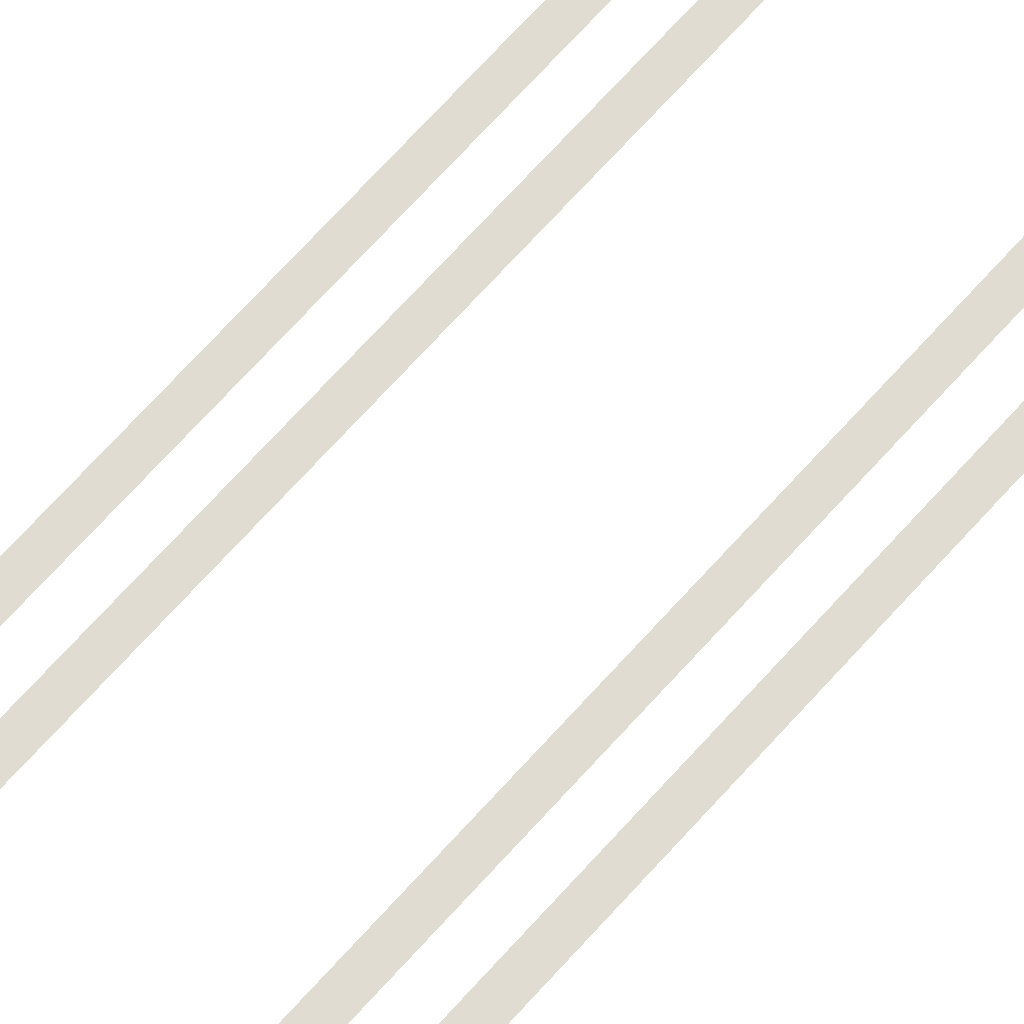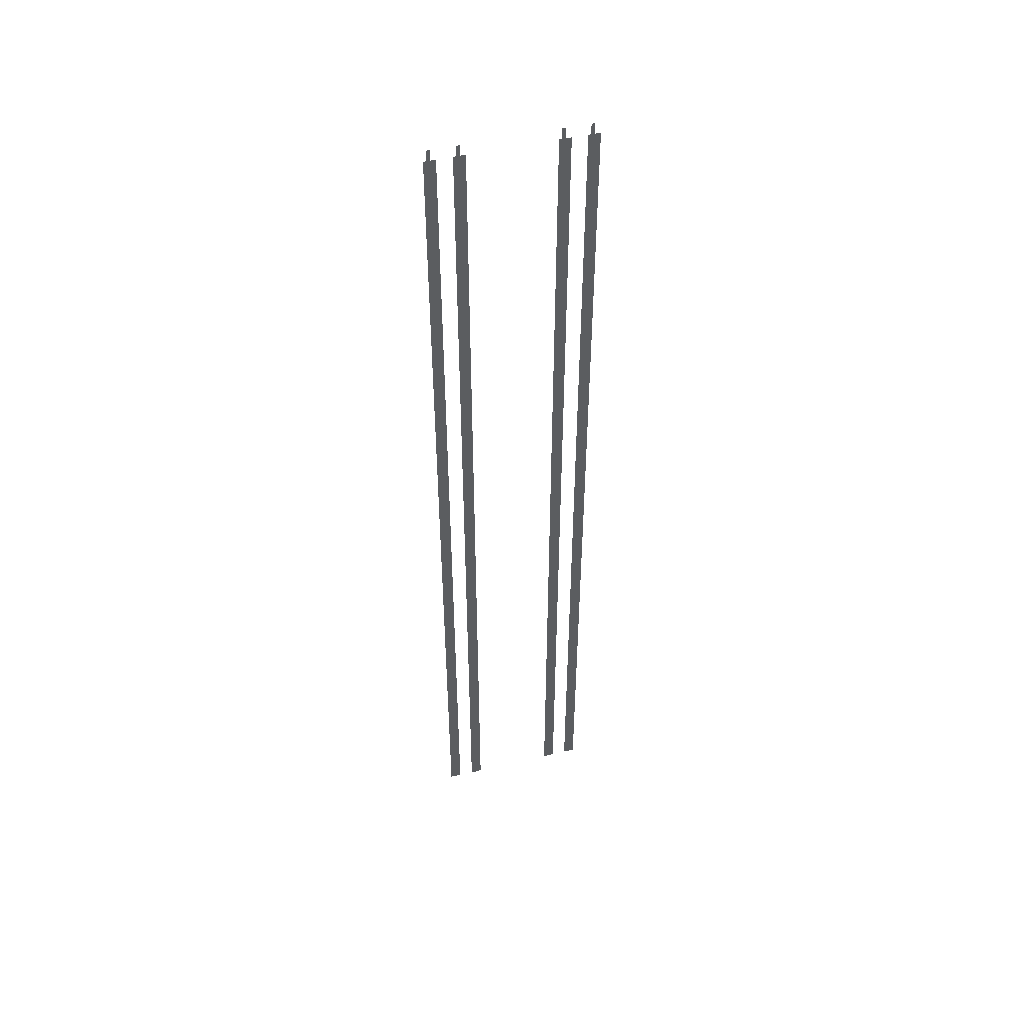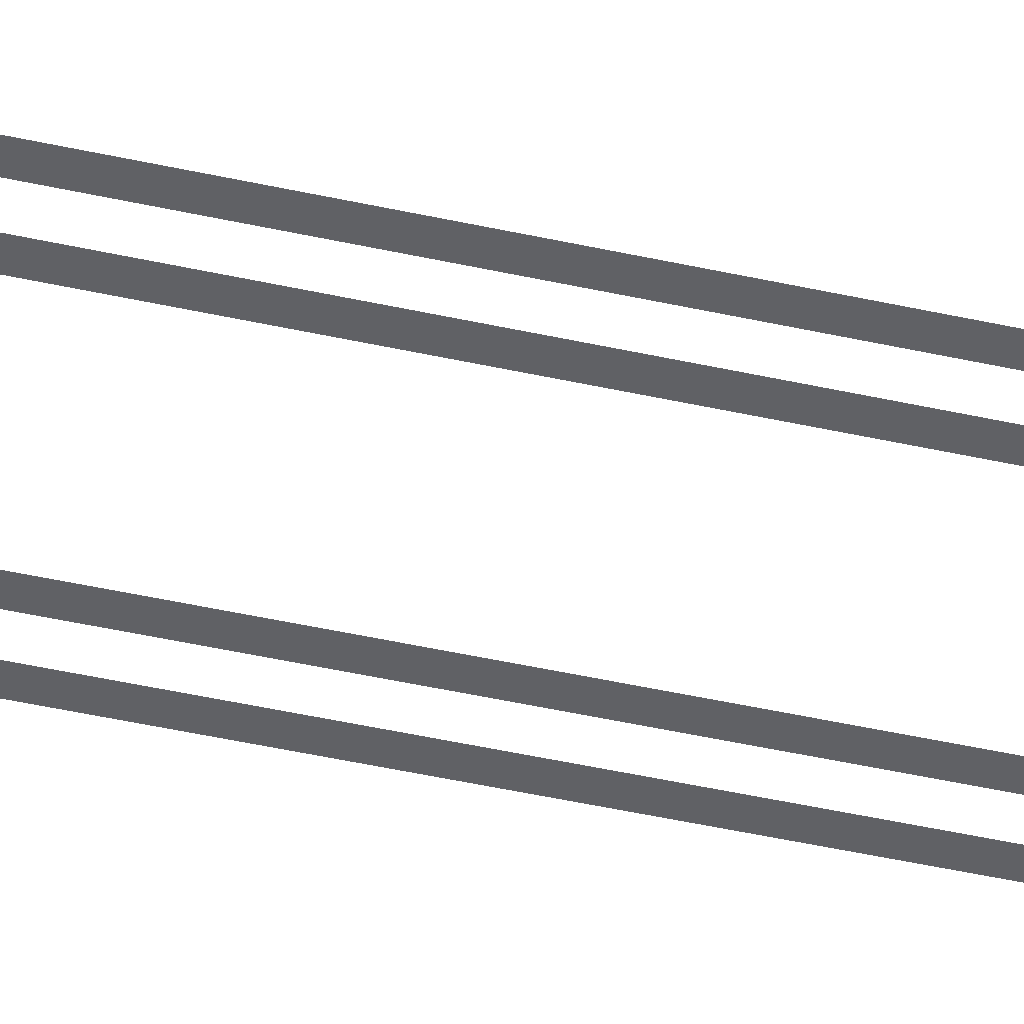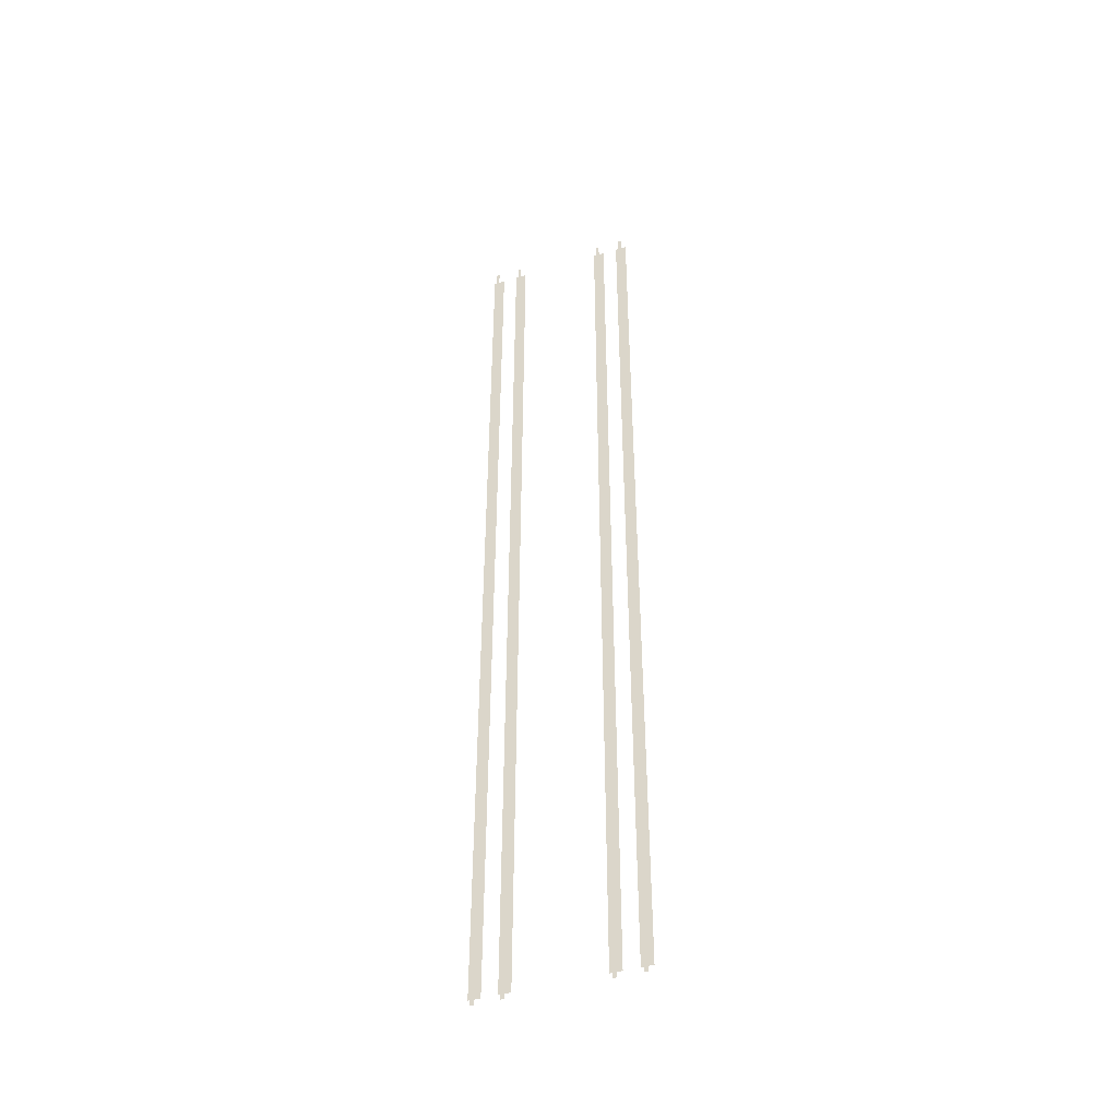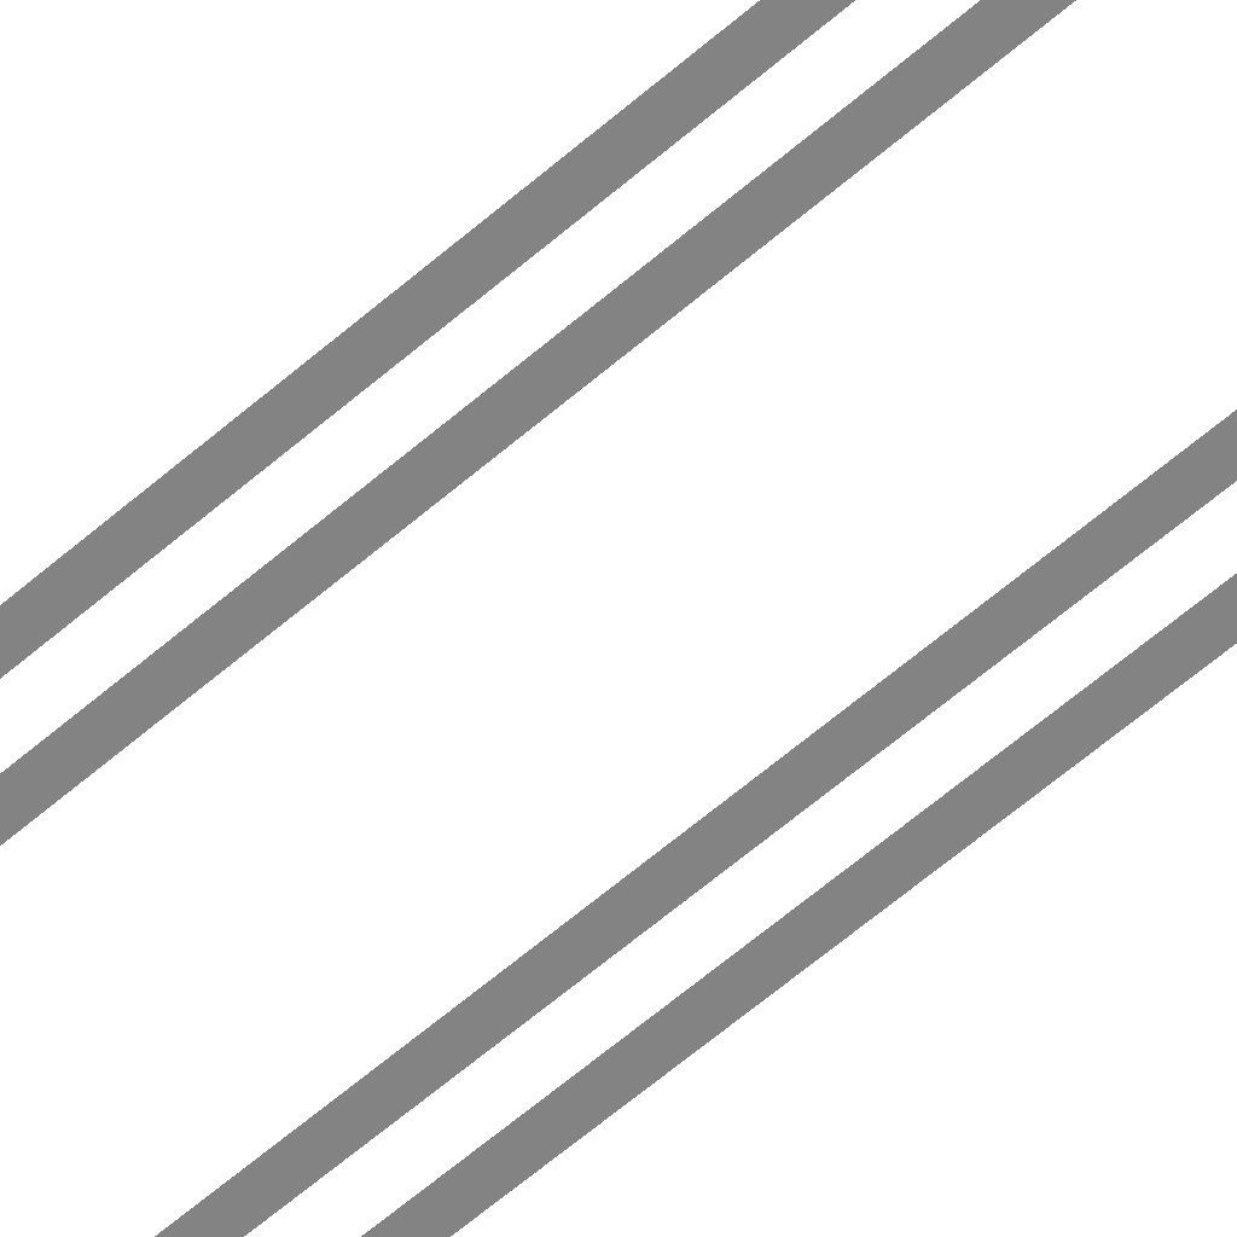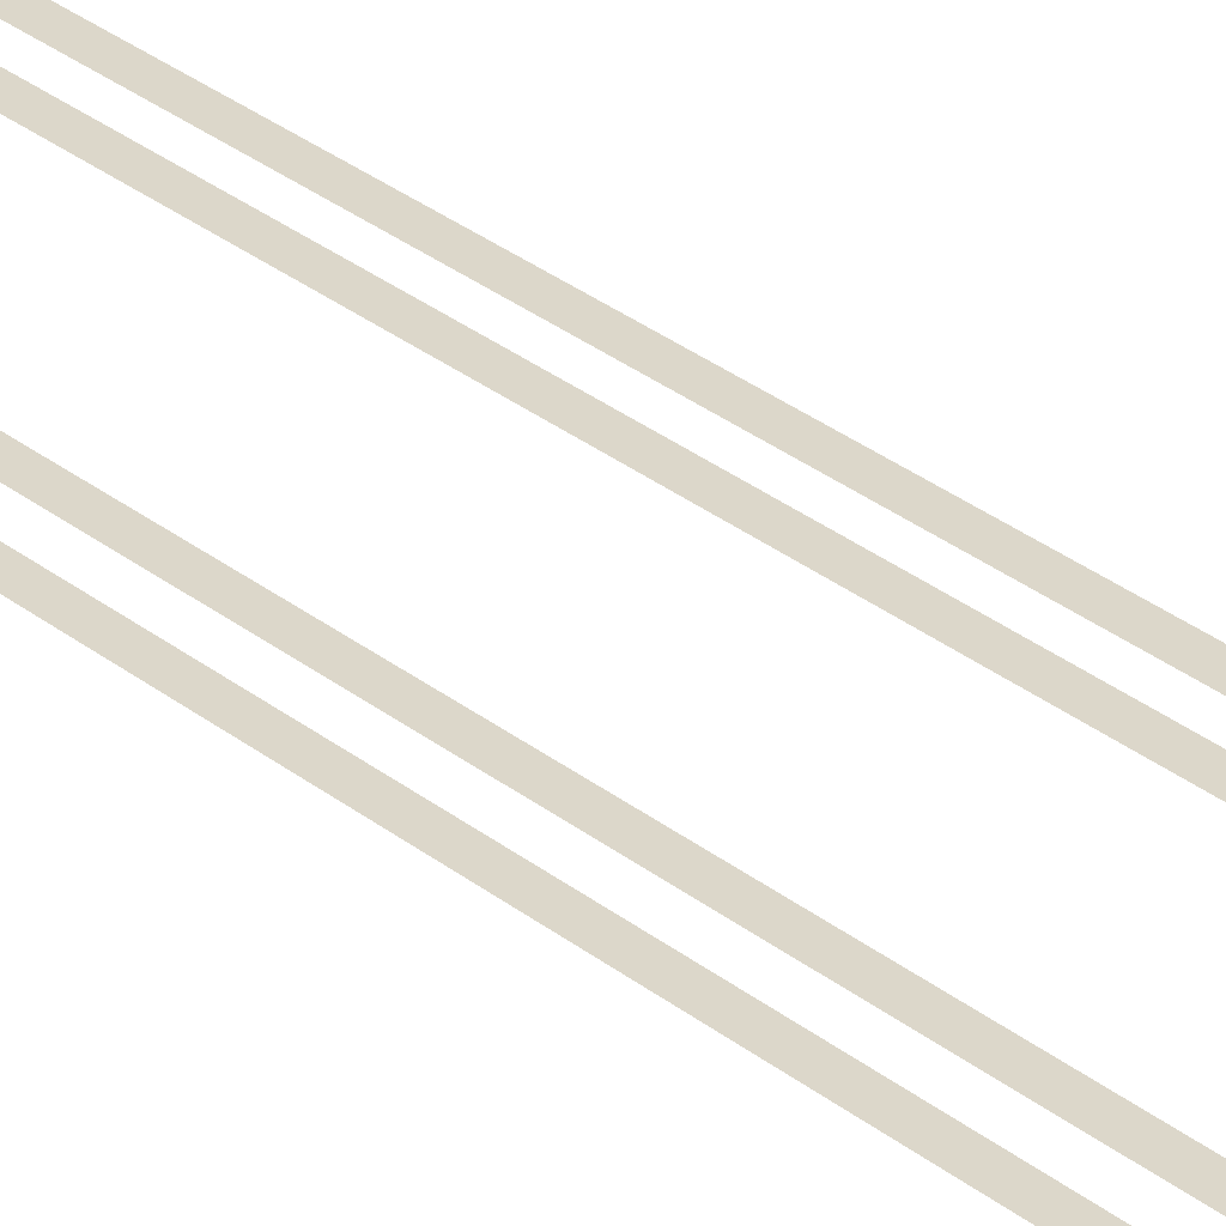
<metadata>
{"format":"obj","ext":"obj","renderer":"f3d","projection":"perspective","resolution":1024,"background":"white","views":[{"elev":69.0,"azim":-138.2,"up":"+Y"},{"elev":48.9,"azim":-14.8,"up":"+Z"},{"elev":-50.4,"azim":76.5,"up":"+Y"},{"elev":-45.2,"azim":-160.9,"up":"+Z"},{"elev":-61.2,"azim":-48.5,"up":"+Y"},{"elev":30.8,"azim":-41.6,"up":"+Y"}]}
</metadata>
<code>
v  -5.199 -0.0507 -2.429
v  -4.449 -0.0507 -2.429
v  -4.449 -0.0507 -18.17
v  -5.199 -0.0507 -18.17
v  -3.473 -0.0507 -2.429
v  -2.724 -0.0507 -2.429
v  -2.724 -0.0507 -18.17
v  -3.473 -0.0507 -18.17
v  5.197 -0.0507 -2.429
v  4.447 -0.0507 -2.429
v  4.447 -0.0507 13.32
v  5.197 -0.0507 13.32
v  3.471 -0.0507 -2.429
v  2.721 -0.0507 -2.429
v  2.721 -0.0507 13.32
v  3.471 -0.0507 13.32
v  -4.811 0.2632 -34.45
v  -4.718 0.2632 -34.45
v  -4.803 0.2632 -34.45
v  -4.849 0.2632 29.56
v  -4.942 0.2632 29.56
v  -4.857 0.2632 29.56
v  -4.718 0.2632 29.56
v  -4.811 0.2632 29.56
v  -4.803 0.2632 29.56
v  -4.942 0.2632 -34.45
v  -4.849 0.2632 -34.45
v  -4.857 0.2632 -34.45
v  -4.846 0.2632 -34.45
v  -4.814 0.2632 -34.45
v  -4.814 0.2632 29.56
v  -4.846 0.2632 29.56
v  -4.783 0.2632 -34.45
v  -4.772 0.2632 -34.45
v  -4.877 0.2632 29.56
v  -4.888 0.2632 29.56
v  -4.877 0.2632 -34.45
v  -4.888 0.2632 -34.45
v  -4.783 0.2632 29.56
v  -4.772 0.2632 29.56
v  -3.078 0.2632 -34.45
v  -2.985 0.2632 -34.45
v  -3.07 0.2632 -34.45
v  -3.116 0.2632 29.56
v  -3.209 0.2632 29.56
v  -3.123 0.2632 29.56
v  -2.985 0.2632 29.56
v  -3.078 0.2632 29.56
v  -3.07 0.2632 29.56
v  -3.209 0.2632 -34.45
v  -3.116 0.2632 -34.45
v  -3.123 0.2632 -34.45
v  -3.113 0.2632 -34.45
v  -3.08 0.2632 -34.45
v  -3.08 0.2632 29.56
v  -3.113 0.2632 29.56
v  -3.05 0.2632 -34.45
v  -3.038 0.2632 -34.45
v  -3.144 0.2632 29.56
v  -3.155 0.2632 29.56
v  -3.144 0.2632 -34.45
v  -3.155 0.2632 -34.45
v  -3.05 0.2632 29.56
v  -3.038 0.2632 29.56
v  3.209 0.2632 -2.445
v  2.984 0.2632 -2.445
v  2.984 0.2632 13.56
v  3.209 0.2632 13.56
v  4.942 0.2632 29.56
v  4.849 0.2632 29.56
v  4.856 0.2632 29.56
v  4.942 0.2632 -2.457
v  4.717 0.2632 -2.457
v  4.717 0.2632 13.55
v  4.942 0.2632 13.55
v  -2.985 0.2632 -2.459
v  -3.209 0.2632 -2.459
v  -3.209 0.2632 13.54
v  -2.985 0.2632 13.54
v  -4.718 0.2632 -2.459
v  -4.942 0.2632 -2.459
v  -4.942 0.2632 13.54
v  -4.718 0.2632 13.54
v  -5.199 -0.0507 29.06
v  -4.449 -0.0507 29.06
v  -4.449 -0.0507 13.32
v  -5.199 -0.0507 13.32
v  -4.449 -0.0507 -33.92
v  -5.199 -0.0507 -33.92
v  -3.473 -0.0507 29.06
v  -2.724 -0.0507 29.06
v  -2.724 -0.0507 13.32
v  -3.473 -0.0507 13.32
v  -2.724 -0.0507 -33.92
v  -3.473 -0.0507 -33.92
v  5.197 -0.0507 -33.92
v  4.447 -0.0507 -33.92
v  4.447 -0.0507 -18.17
v  5.197 -0.0507 -18.17
v  4.447 -0.0507 29.06
v  5.197 -0.0507 29.06
v  3.471 -0.0507 -33.92
v  2.721 -0.0507 -33.92
v  2.721 -0.0507 -18.17
v  3.471 -0.0507 -18.17
v  2.721 -0.0507 29.06
v  3.471 -0.0507 29.06
v  3.209 0.2632 -34.45
v  2.984 0.2632 -34.45
v  2.984 0.2632 -18.45
v  3.209 0.2632 -18.45
v  2.984 0.2632 29.56
v  3.209 0.2632 29.56
v  4.942 0.2632 -34.46
v  4.717 0.2632 -34.46
v  4.717 0.2632 -18.46
v  4.942 0.2632 -18.46
v  4.717 0.2632 29.55
v  4.942 0.2632 29.55
v  -2.985 0.2632 -34.47
v  -3.209 0.2632 -34.47
v  -3.209 0.2632 -18.46
v  -2.985 0.2632 -18.46
v  -3.209 0.2632 29.55
v  -2.985 0.2632 29.55
v  -4.718 0.2632 -34.47
v  -4.942 0.2632 -34.47
v  -4.942 0.2632 -18.46
v  -4.718 0.2632 -18.46
v  -4.942 0.2632 29.55
v  -4.718 0.2632 29.55
g Object005
f 1 2 3
f 3 4 1
f 5 6 7
f 7 8 5
f 9 10 11
f 11 12 9
f 13 14 15
f 15 16 13
f 17 18 19
f 20 21 22
f 23 24 25
f 22 25 24
f 24 20 22
f 26 27 28
f 19 28 27
f 27 17 19
f 29 30 17
f 17 27 29
f 31 32 20
f 20 24 31
f 19 33 34
f 22 35 36
f 37 28 38
f 39 25 40
f 29 28 37
f 32 35 22
f 31 25 39
f 30 33 19
f 41 42 43
f 44 45 46
f 47 48 49
f 46 49 48
f 48 44 46
f 50 51 52
f 43 52 51
f 51 41 43
f 53 54 41
f 41 51 53
f 55 56 44
f 44 48 55
f 43 57 58
f 46 59 60
f 61 52 62
f 63 49 64
f 53 52 61
f 56 59 46
f 55 49 63
f 54 57 43
f 65 66 67
f 67 68 65
f 69 70 71
f 72 73 74
f 74 75 72
f 76 77 78
f 78 79 76
f 80 81 82
f 82 83 80
f 84 85 86
f 86 87 84
f 87 86 2
f 2 1 87
f 88 89 4
f 4 3 88
f 90 91 92
f 92 93 90
f 93 92 6
f 6 5 93
f 94 95 8
f 8 7 94
f 96 97 98
f 98 99 96
f 99 98 10
f 10 9 99
f 100 101 12
f 12 11 100
f 102 103 104
f 104 105 102
f 105 104 14
f 14 13 105
f 106 107 16
f 16 15 106
f 108 109 110
f 110 111 108
f 111 110 66
f 66 65 111
f 112 113 68
f 68 67 112
f 114 115 116
f 116 117 114
f 117 116 73
f 73 72 117
f 118 119 75
f 75 74 118
f 120 121 122
f 122 123 120
f 123 122 77
f 77 76 123
f 124 125 79
f 79 78 124
f 126 127 128
f 128 129 126
f 129 128 81
f 81 80 129
f 130 131 83
f 83 82 130

</code>
